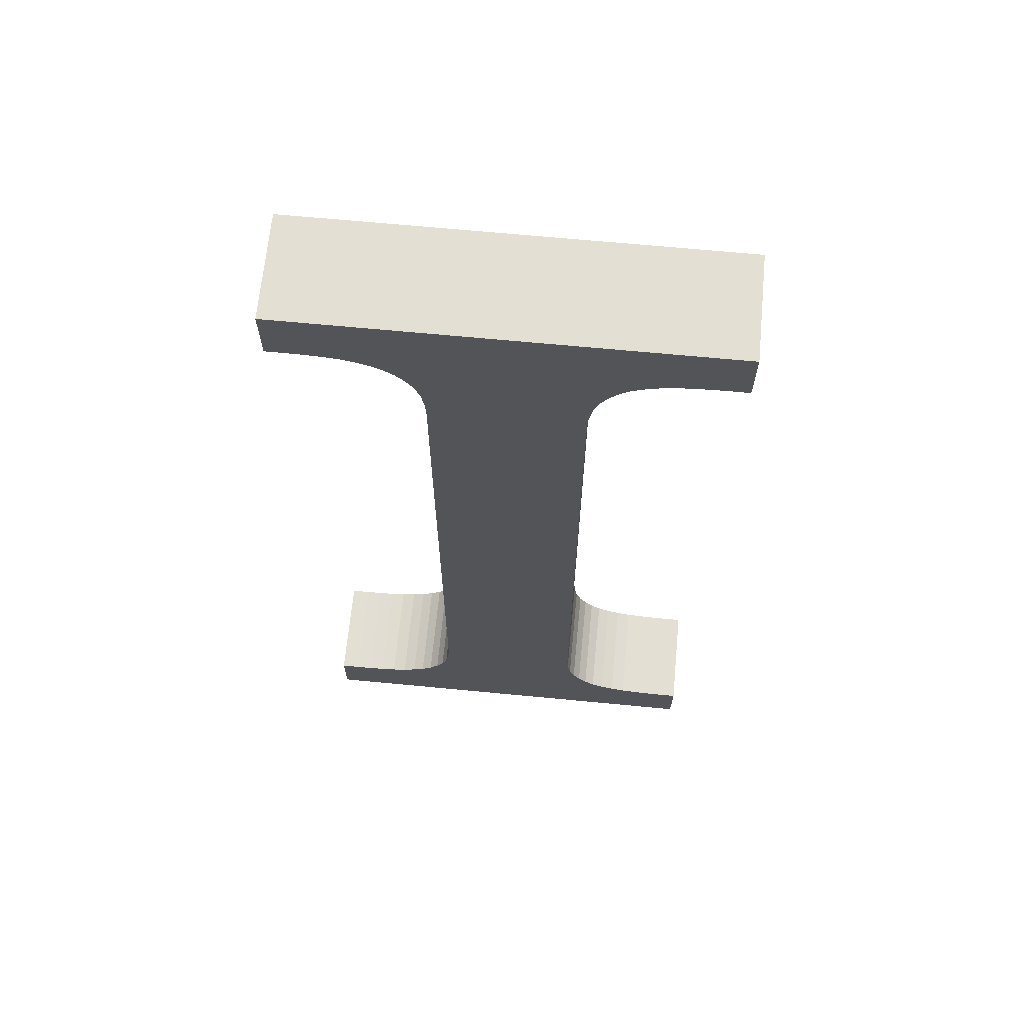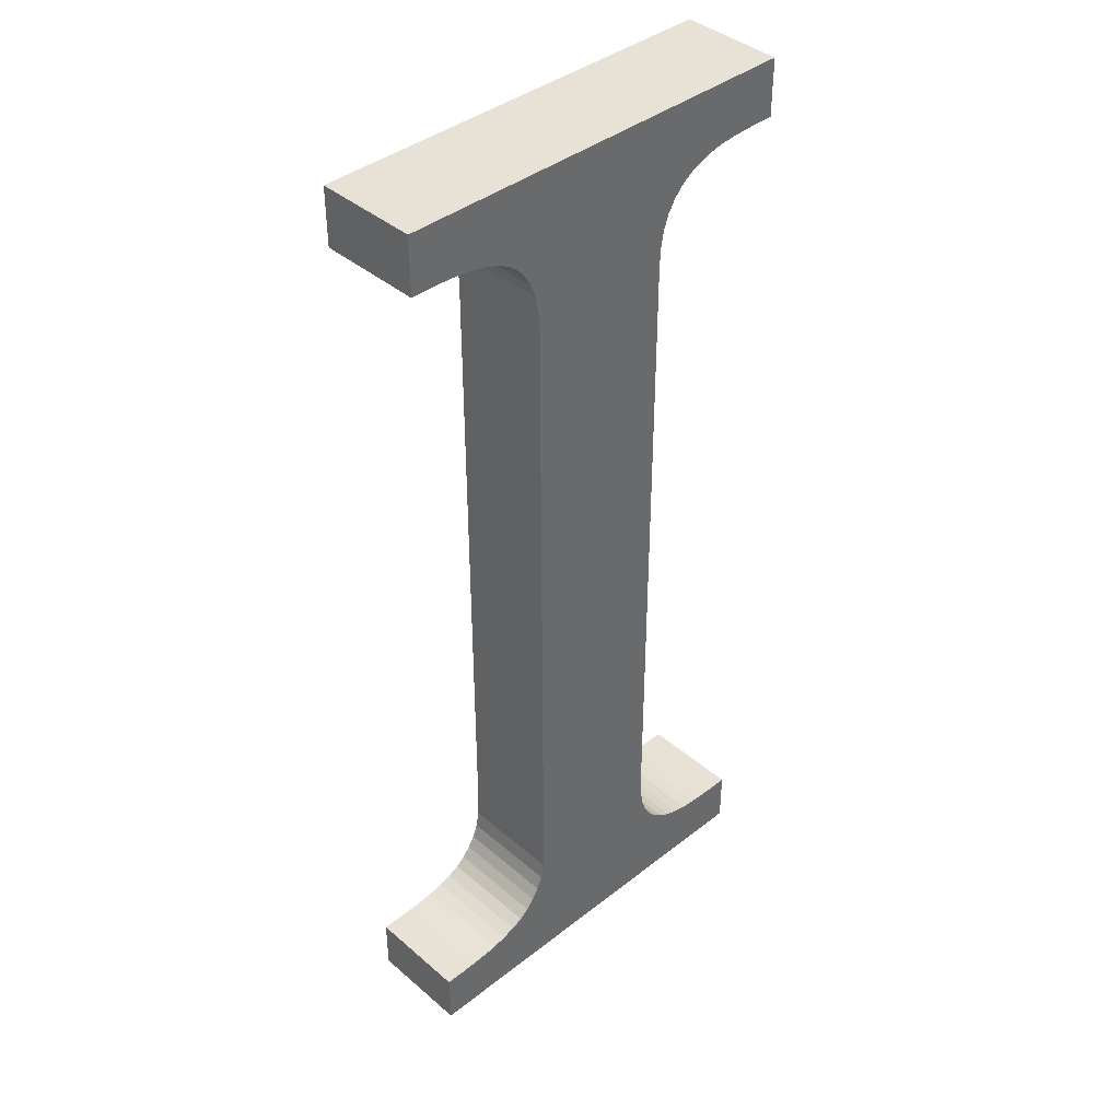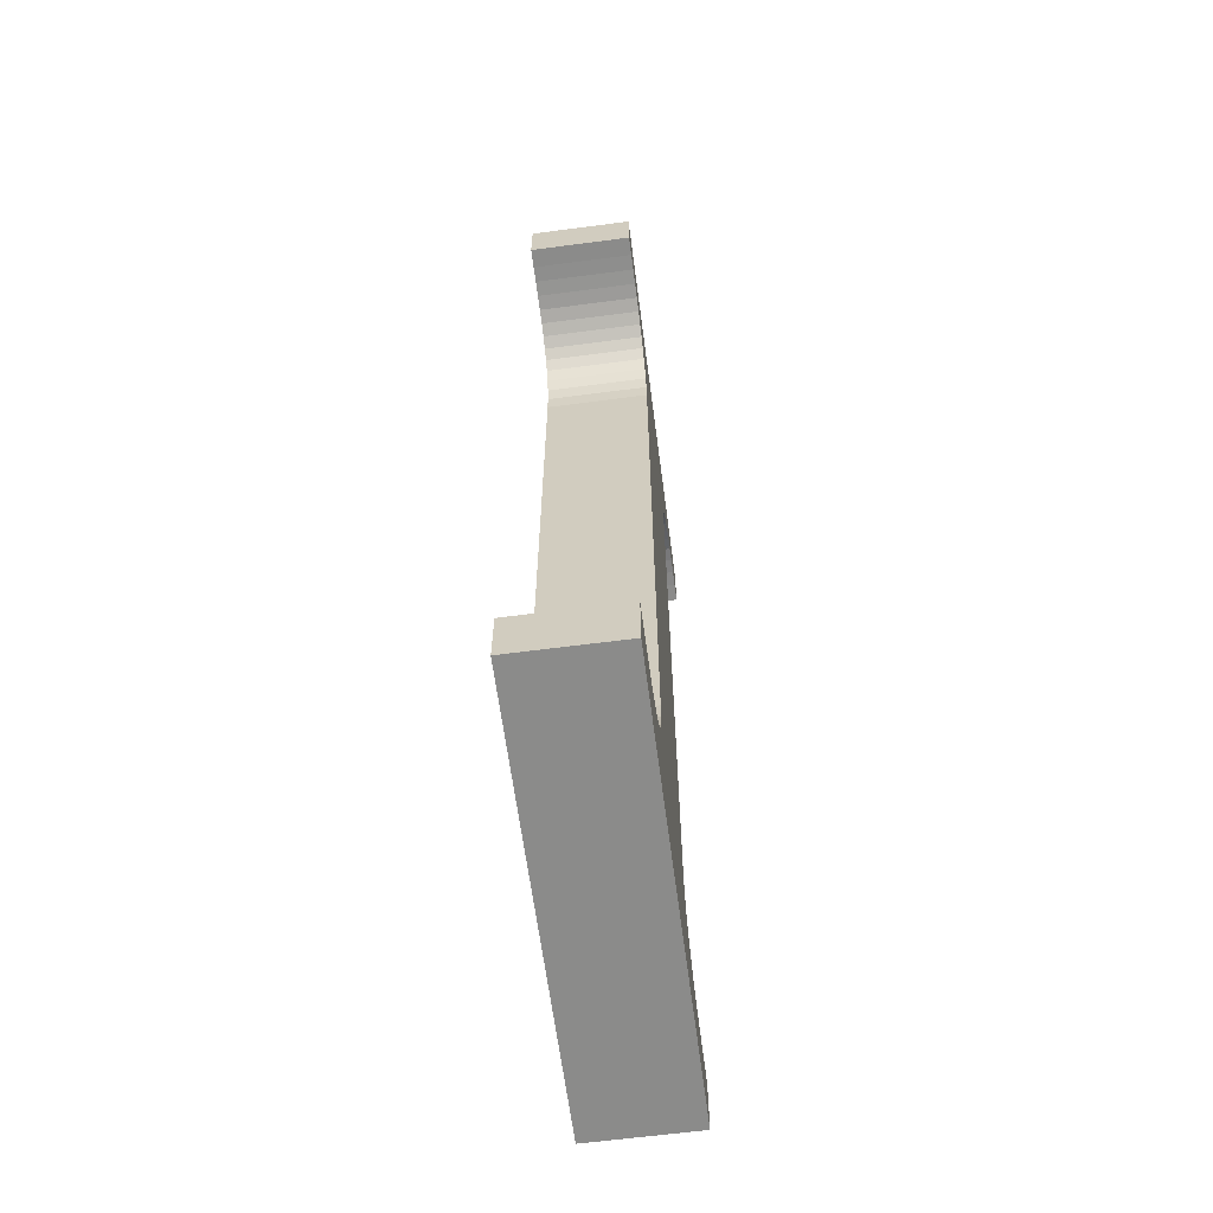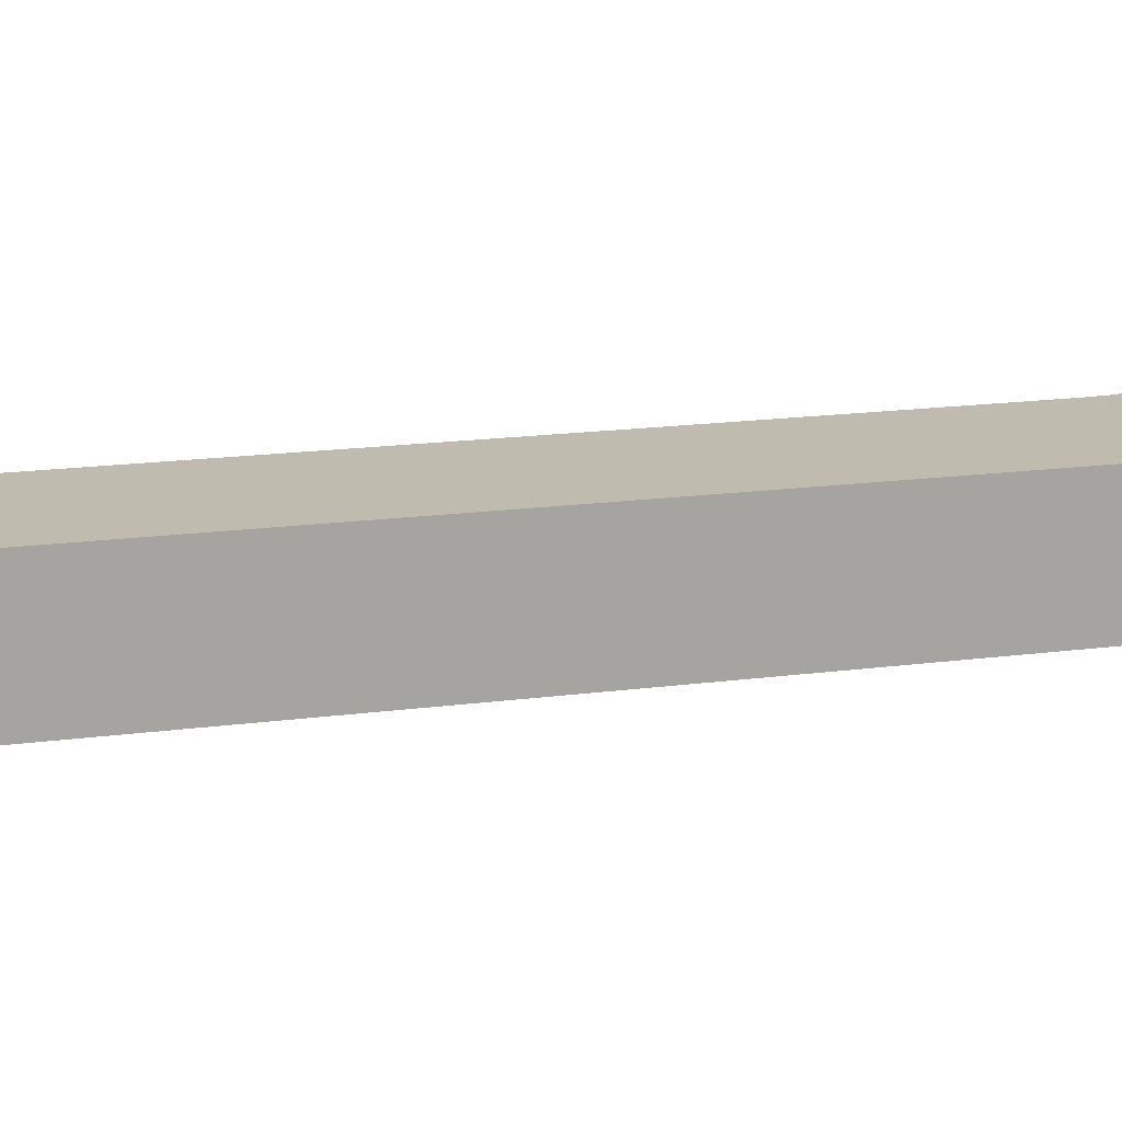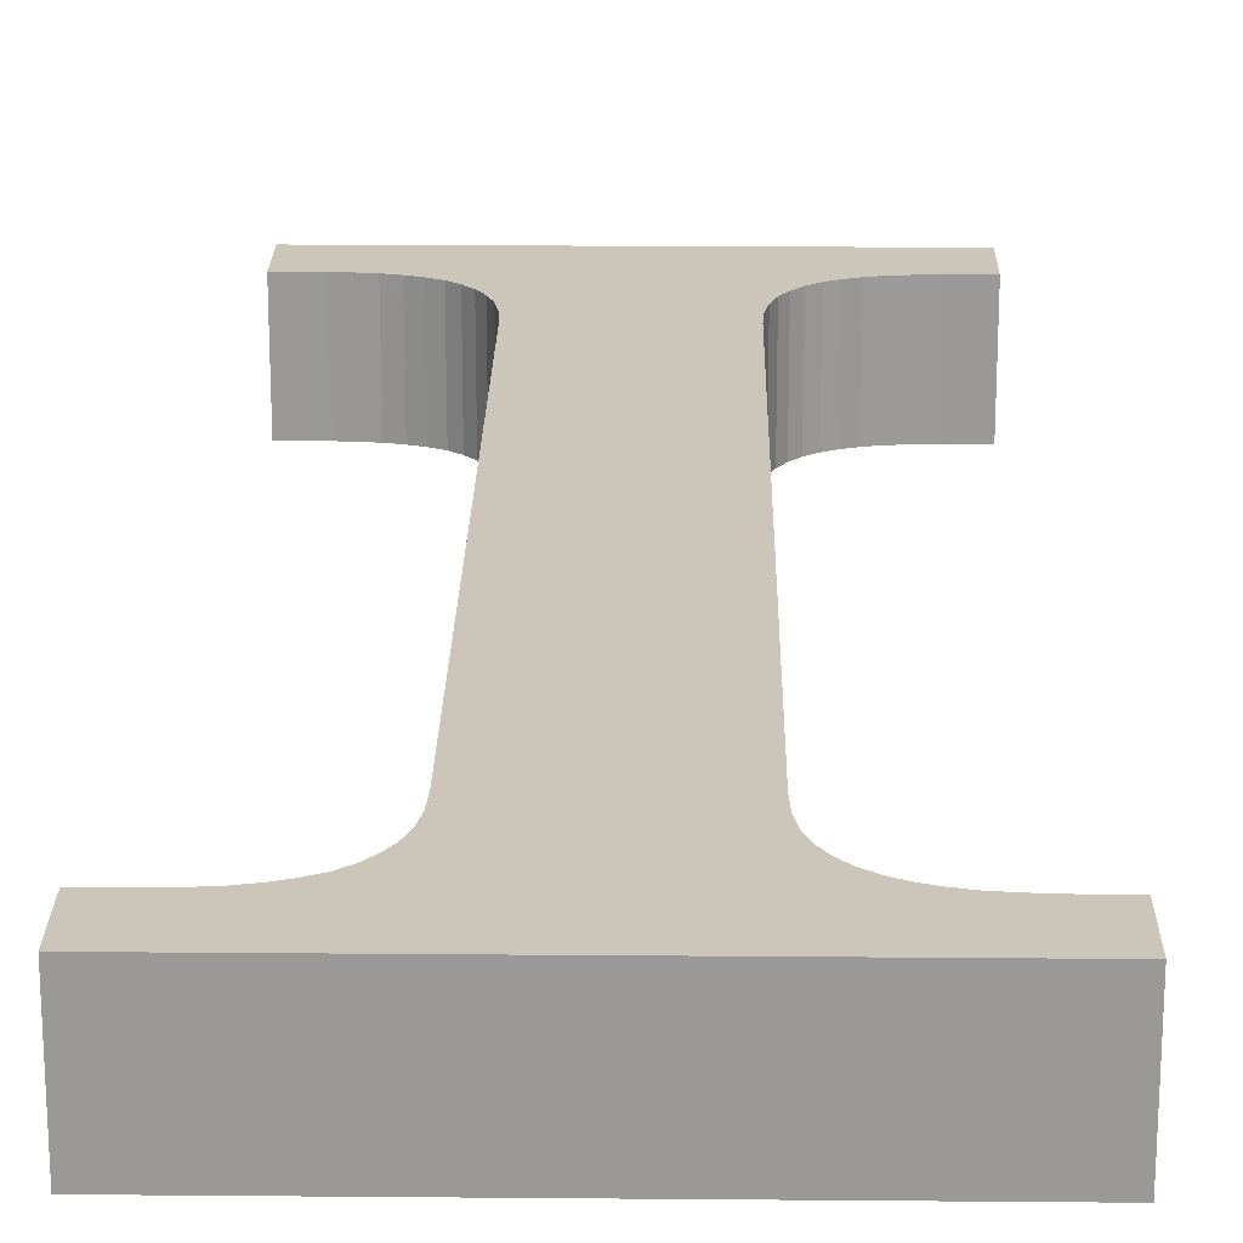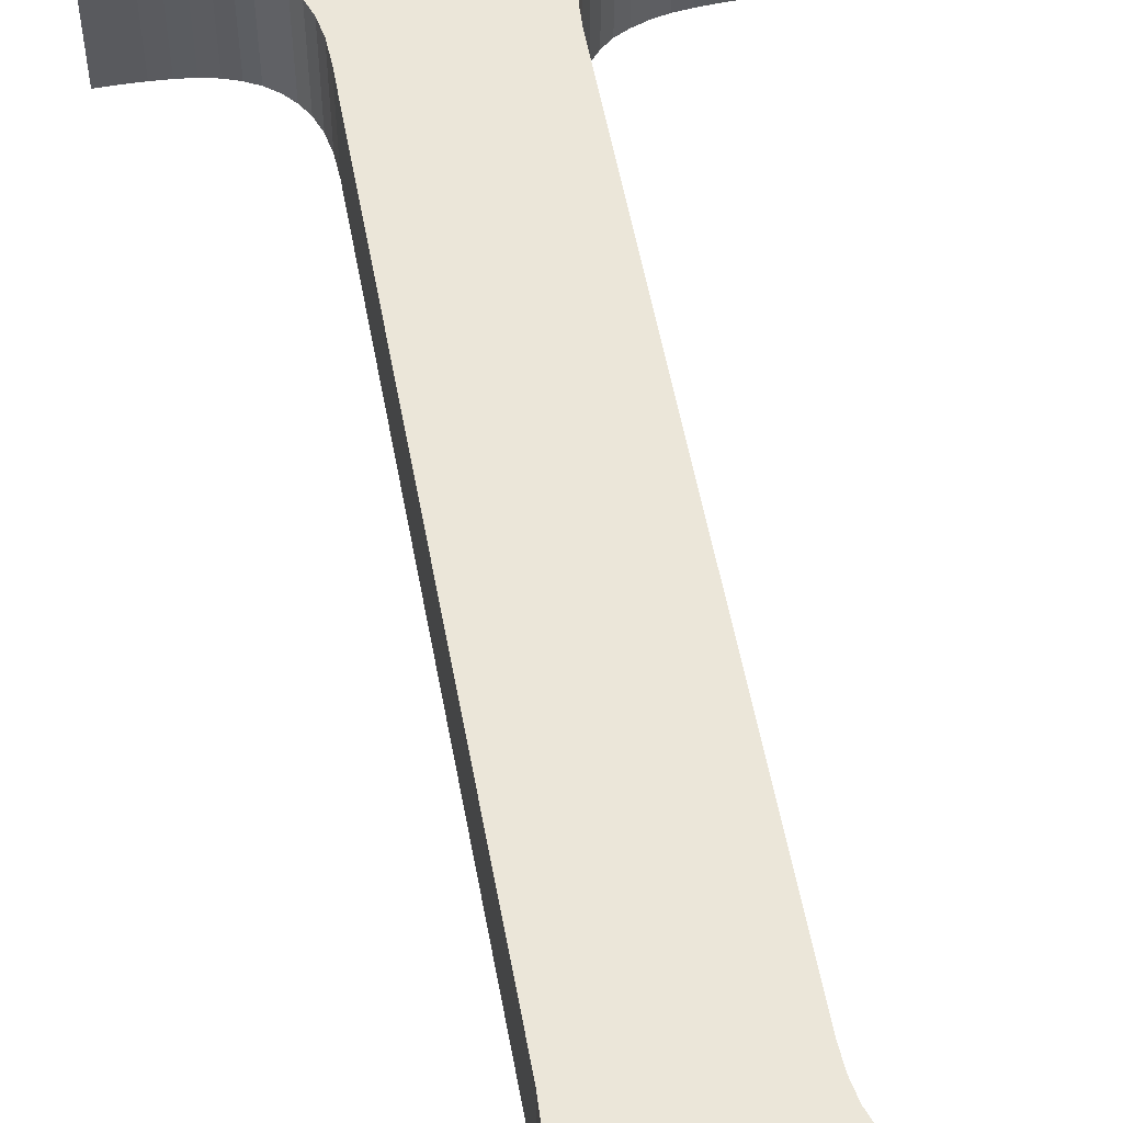
<metadata>
{"format":"obj","ext":"obj","renderer":"f3d","projection":"perspective","resolution":1024,"background":"white","views":[{"elev":66.9,"azim":5.5,"up":"+Y"},{"elev":40.5,"azim":136.2,"up":"+Y"},{"elev":-63.7,"azim":97.5,"up":"+Y"},{"elev":16.0,"azim":74.0,"up":"+Z"},{"elev":20.9,"azim":-179.1,"up":"+Z"},{"elev":55.6,"azim":-10.4,"up":"+Z"}]}
</metadata>
<code>
o obj_0
v -19.42 		52.39 		0
v -19.42 		52.39 		10
v -19.42 		58 		10
v -19.42 		58 		0
v 10.63 		49.99 		0
v 9.821 		49.04 		0
v -19.42 		-30.82 		10
v -19.42 		-30.82 		0
v 9.143 		47.92 		0
v 12.79 		58 		0
v 8.635 		46.51 		0
v 9.821 		-27.47 		0
v 8.33 		44.83 		0
v 10.63 		-28.42 		0
v 15.35 		-30.54 		10
v 8.228 		42.88 		10
v 13.98 		-30.22 		10
v 11.58 		-29.2 		0
v 8.33 		44.83 		10
v 11.58 		50.77 		0
v 8.635 		-24.95 		0
v 8.228 		42.88 		0
v 8.635 		-24.95 		10
v 9.143 		-26.35 		10
v 9.143 		-26.35 		0
v 9.017 		58 		10
v 16.79 		-30.7 		10
v 11.58 		50.77 		10
v 21.65 		58 		10
v 10.63 		49.99 		10
v 18.28 		-30.79 		10
v 9.821 		-27.47 		10
v 19.82 		-30.82 		10
v 21.65 		-30.82 		10
v 21.65 		-36.34 		10
v 9.821 		49.04 		10
v 21.65 		58 		0
v 9.143 		47.92 		10
v -17.59 		-30.82 		10
v 0 		47.5 		0
v 12.72 		-29.77 		0
v -6.005 		42.88 		10
v 21.65 		-30.82 		0
v 21.65 		-36.34 		0
v 8.635 		46.51 		10
v 13.98 		-30.22 		0
v -6.106 		44.83 		10
v -16.06 		-30.79 		10
v 15.35 		-30.54 		0
v -6.005 		42.88 		0
v -6.411 		46.51 		10
v 16.79 		-30.7 		0
v -19.42 		-36.34 		10
v -14.57 		-30.7 		10
v -19.42 		-36.34 		0
v -13.12 		-30.54 		10
v -6.92 		47.92 		10
v 18.28 		-30.79 		0
v -6.106 		44.83 		0
v 10.63 		-28.42 		10
v -7.609 		49.04 		10
v -6.411 		46.51 		0
v -11.77 		-30.22 		10
v 11.58 		-29.2 		10
v -8.456 		49.99 		10
v -10.55 		-29.77 		10
v 19.82 		-30.82 		0
v -9.461 		50.77 		10
v 12.72 		-29.77 		10
v -9.461 		-29.2 		10
v -10.55 		51.34 		10
v 19.82 		52.39 		10
v 21.65 		52.39 		10
v -17.59 		-30.82 		0
v -8.456 		-28.42 		10
v -11.77 		51.79 		10
v 18.28 		52.36 		10
v 16.79 		52.26 		10
v -13.12 		52.1 		10
v 15.35 		52.1 		10
v -14.57 		52.26 		10
v -6.92 		47.92 		0
v -7.609 		-27.47 		10
v -6.005 		-36.34 		0
v -6.005 		-36.34 		10
v -16.06 		52.36 		10
v 13.98 		51.79 		10
v -6.92 		-26.35 		10
v -17.59 		52.39 		10
v 12.72 		51.34 		10
v -16.06 		-30.79 		0
v -6.411 		-24.95 		10
v 21.65 		52.39 		0
v 19.82 		52.39 		0
v -14.57 		-30.7 		0
v -6.106 		-23.27 		10
v -7.609 		49.04 		0
v 18.28 		52.36 		0
v 16.79 		52.26 		0
v -13.12 		-30.54 		0
v -6.005 		-21.31 		10
v -8.456 		49.99 		0
v -11.77 		-30.22 		0
v 15.35 		52.1 		0
v -10.55 		-29.77 		0
v 13.98 		51.79 		0
v -9.461 		50.77 		0
v 12.72 		51.34 		0
v -9.461 		-29.2 		0
v -10.55 		51.34 		0
v -8.456 		-28.42 		0
v -11.77 		51.79 		0
v -7.609 		-27.47 		0
v -13.12 		52.1 		0
v -6.92 		-26.35 		0
v -14.57 		52.26 		0
v -6.411 		-24.95 		0
v -16.06 		52.36 		0
v -6.106 		-23.27 		0
v -17.59 		52.39 		0
v -6.005 		-21.31 		0
v 8.228 		-21.31 		0
v 8.33 		-23.27 		0
v 8.228 		-21.31 		10
v 8.33 		-23.27 		10
g group_0_15277357
f 1 2 3
f 1 3 4
f 6 40 5
f 9 40 6
f 11 40 9
f 55 7 8
f 13 40 11
f 21 23 24
f 21 24 25
f 5 20 28
f 5 28 30
f 25 24 32
f 25 32 12
f 15 17 85
f 85 35 15
f 31 27 35
f 33 31 35
f 34 33 35
f 6 5 30
f 6 30 36
f 22 40 13
f 79 76 3
f 19 45 51
f 45 38 51
f 9 6 36
f 9 36 38
f 43 34 35
f 43 35 44
f 11 9 38
f 11 38 45
f 10 5 40
f 14 84 12
f 13 11 45
f 13 45 19
f 10 29 37
f 41 84 18
f 53 7 55
f 22 13 19
f 22 19 16
f 49 84 46
f 29 10 26
f 59 40 50
f 48 39 53
f 7 53 39
f 35 85 44
f 12 32 60
f 12 60 14
f 42 16 47
f 19 47 16
f 62 40 59
f 54 48 53
f 18 14 60
f 18 60 64
f 10 4 26
f 47 19 51
f 84 53 55
f 56 54 85
f 53 85 54
f 67 44 58
f 58 44 52
f 41 18 64
f 41 64 69
f 51 38 57
f 26 4 3
f 43 44 67
f 59 50 42
f 59 42 47
f 65 61 26
f 57 26 61
f 46 41 69
f 46 69 17
f 63 56 85
f 68 65 26
f 49 46 17
f 49 17 15
f 71 68 26
f 52 49 15
f 52 15 27
f 77 72 29
f 72 73 29
f 26 3 76
f 76 71 26
f 62 59 47
f 62 47 51
f 58 52 27
f 58 27 31
f 82 97 40
f 66 63 85
f 53 84 85
f 78 77 29
f 75 70 85
f 70 66 85
f 44 85 84
f 81 3 86
f 67 58 31
f 67 31 33
f 91 55 74
f 8 74 55
f 29 26 78
f 82 62 51
f 82 51 57
f 3 2 89
f 89 86 3
f 81 79 3
f 95 55 91
f 85 24 83
f 83 75 85
f 97 82 57
f 97 57 61
f 98 37 94
f 93 94 37
f 80 78 26
f 99 10 98
f 100 84 95
f 90 87 26
f 87 80 26
f 43 67 33
f 43 33 34
f 10 40 97
f 83 24 88
f 103 84 100
f 104 10 99
f 102 97 61
f 102 61 65
f 74 8 7
f 74 7 39
f 105 84 103
f 106 10 104
f 28 90 26
f 108 10 106
f 91 74 39
f 91 39 48
f 36 30 26
f 30 28 26
f 109 84 105
f 110 112 10
f 27 15 35
f 88 24 92
f 36 57 38
f 26 57 36
f 20 10 108
f 111 84 109
f 55 95 84
f 102 65 68
f 102 68 107
f 95 91 48
f 95 48 54
f 4 10 112
f 62 82 40
f 5 10 20
f 37 98 10
f 94 93 73
f 94 73 72
f 113 84 111
f 10 97 102
f 107 68 71
f 107 71 110
f 100 95 54
f 100 54 56
f 115 12 113
f 98 94 72
f 98 72 77
f 116 4 114
f 102 107 10
f 117 25 115
f 110 71 76
f 110 76 112
f 103 100 56
f 103 56 63
f 118 4 116
f 99 98 77
f 99 77 78
f 119 123 117
f 120 4 118
f 114 4 112
f 112 76 79
f 112 79 114
f 105 103 63
f 105 63 66
f 104 99 78
f 104 78 80
f 107 110 10
f 4 120 1
f 109 105 66
f 109 66 70
f 114 79 81
f 114 81 116
f 106 104 80
f 106 80 87
f 111 109 70
f 111 70 75
f 116 81 86
f 116 86 118
f 121 122 119
f 84 113 12
f 14 18 84
f 41 46 84
f 52 44 49
f 84 49 44
f 108 106 87
f 108 87 90
f 50 22 121
f 122 121 22
f 40 22 50
f 113 111 75
f 113 75 83
f 118 86 89
f 118 89 120
f 20 108 90
f 20 90 28
f 115 113 83
f 115 83 88
f 2 1 120
f 2 120 89
f 37 29 93
f 123 119 122
f 117 115 88
f 117 88 92
f 73 93 29
f 122 22 124
f 16 124 22
f 21 117 123
f 119 117 92
f 119 92 96
f 25 117 21
f 101 42 121
f 50 121 42
f 121 119 96
f 121 96 101
f 12 115 25
f 122 124 125
f 122 125 123
f 42 101 16
f 96 92 125
f 16 101 124
f 123 125 23
f 123 23 21
f 23 125 92
f 101 96 124
f 125 124 96
f 23 92 24
f 32 24 85
f 60 32 85
f 64 60 85
f 69 64 85
f 17 69 85

</code>
